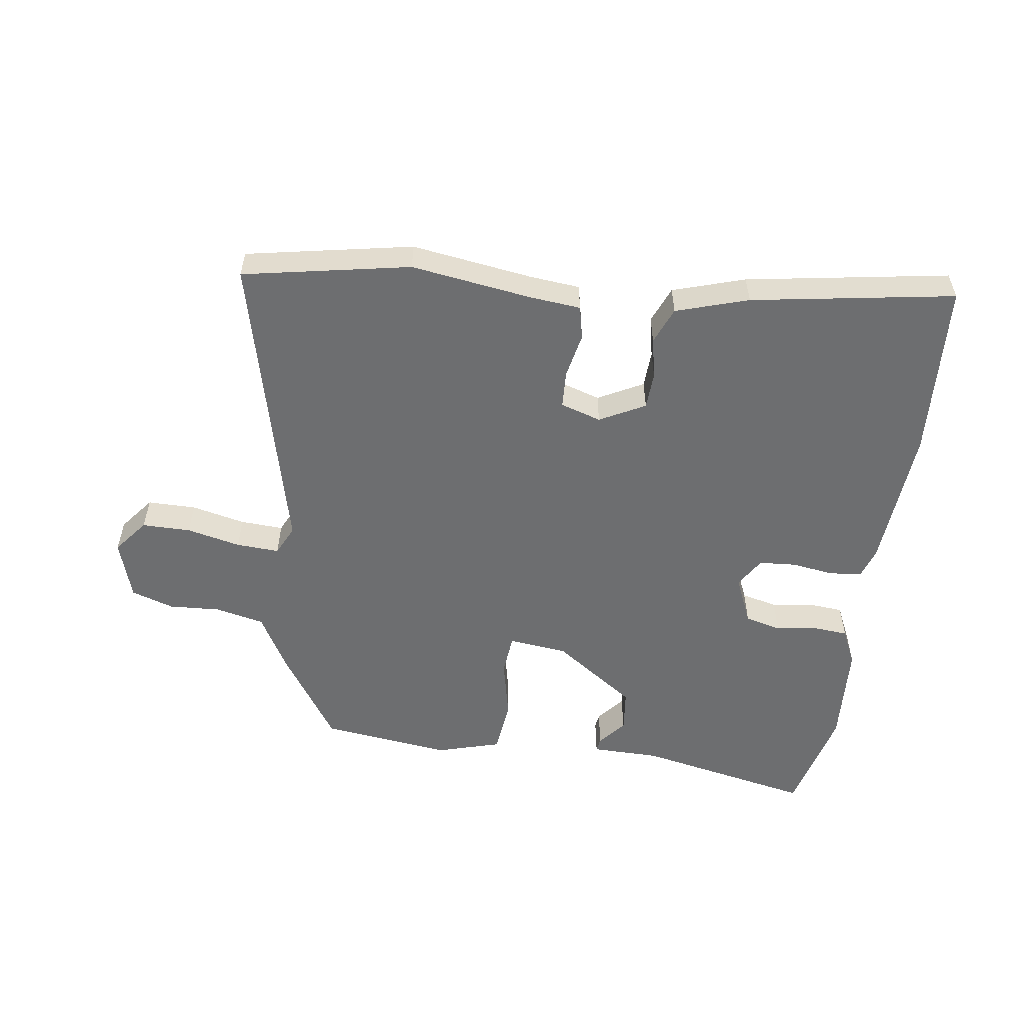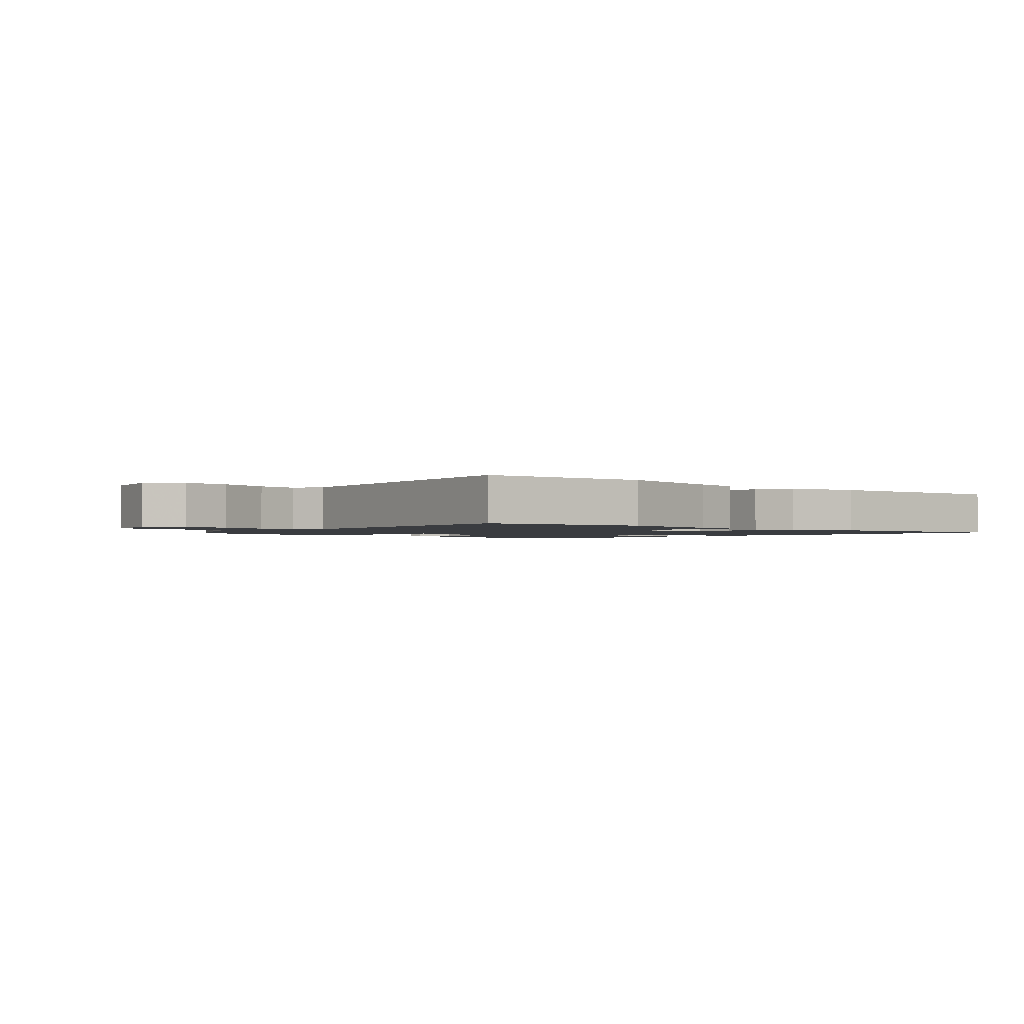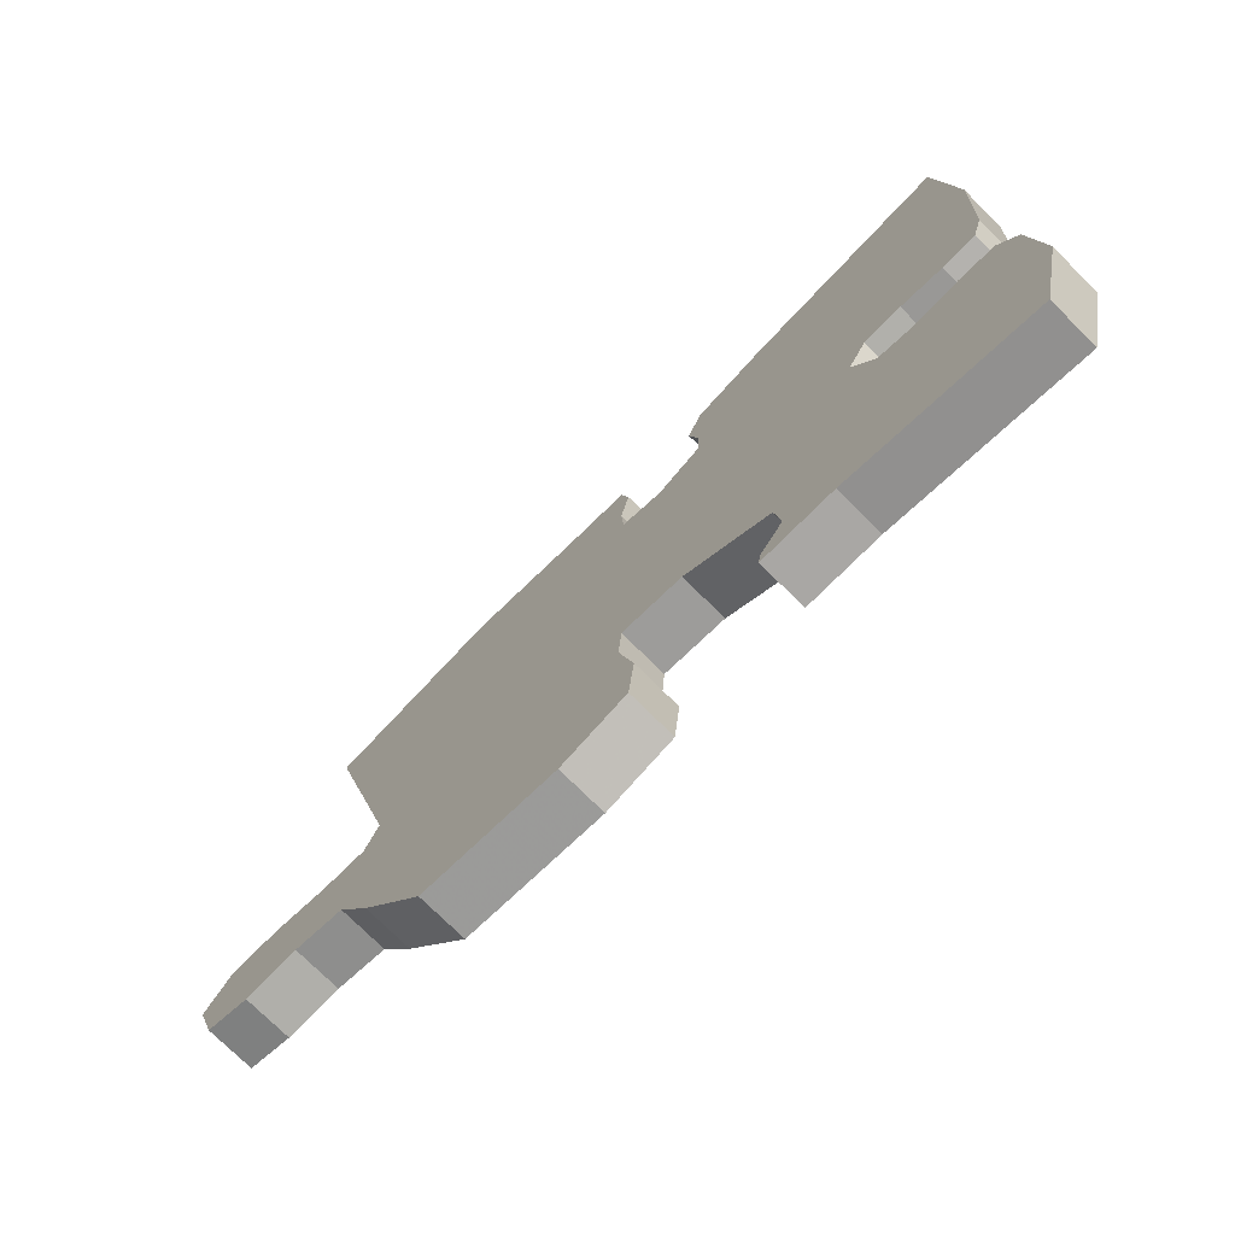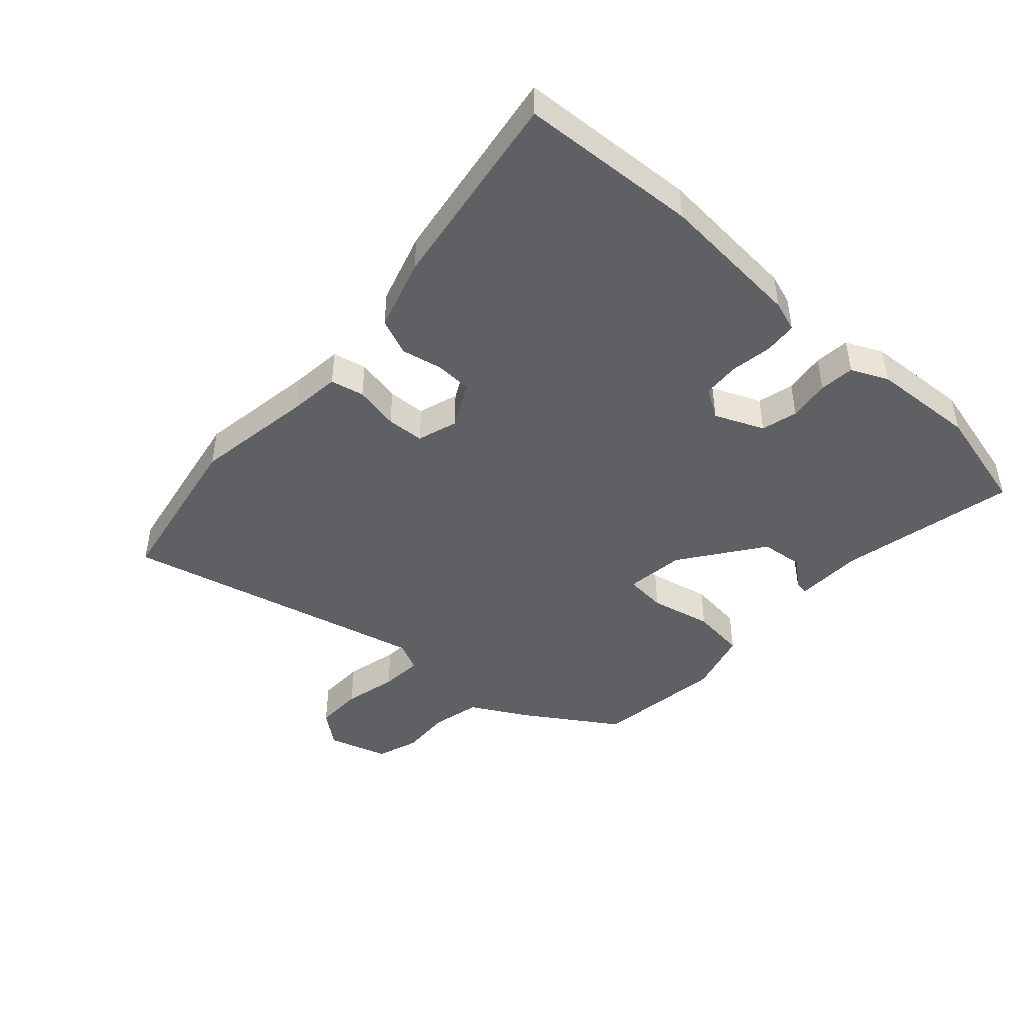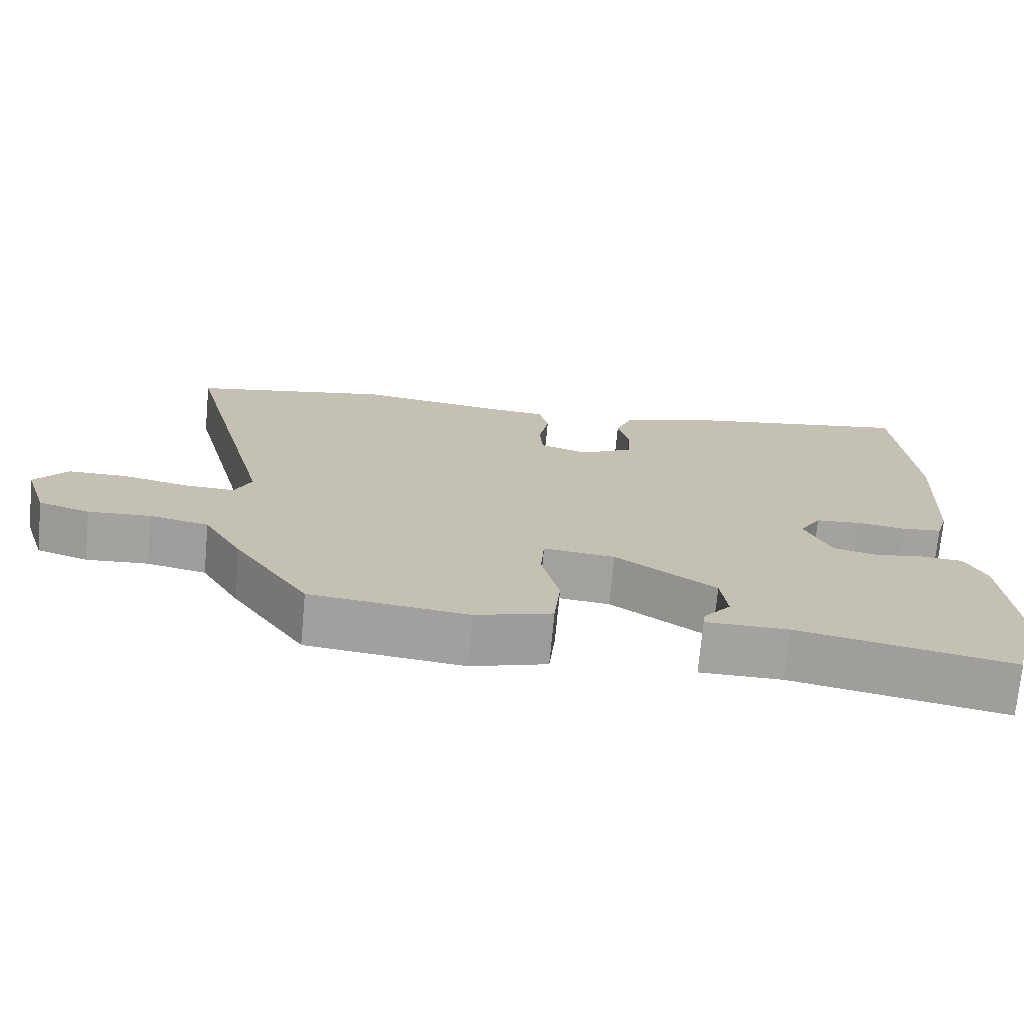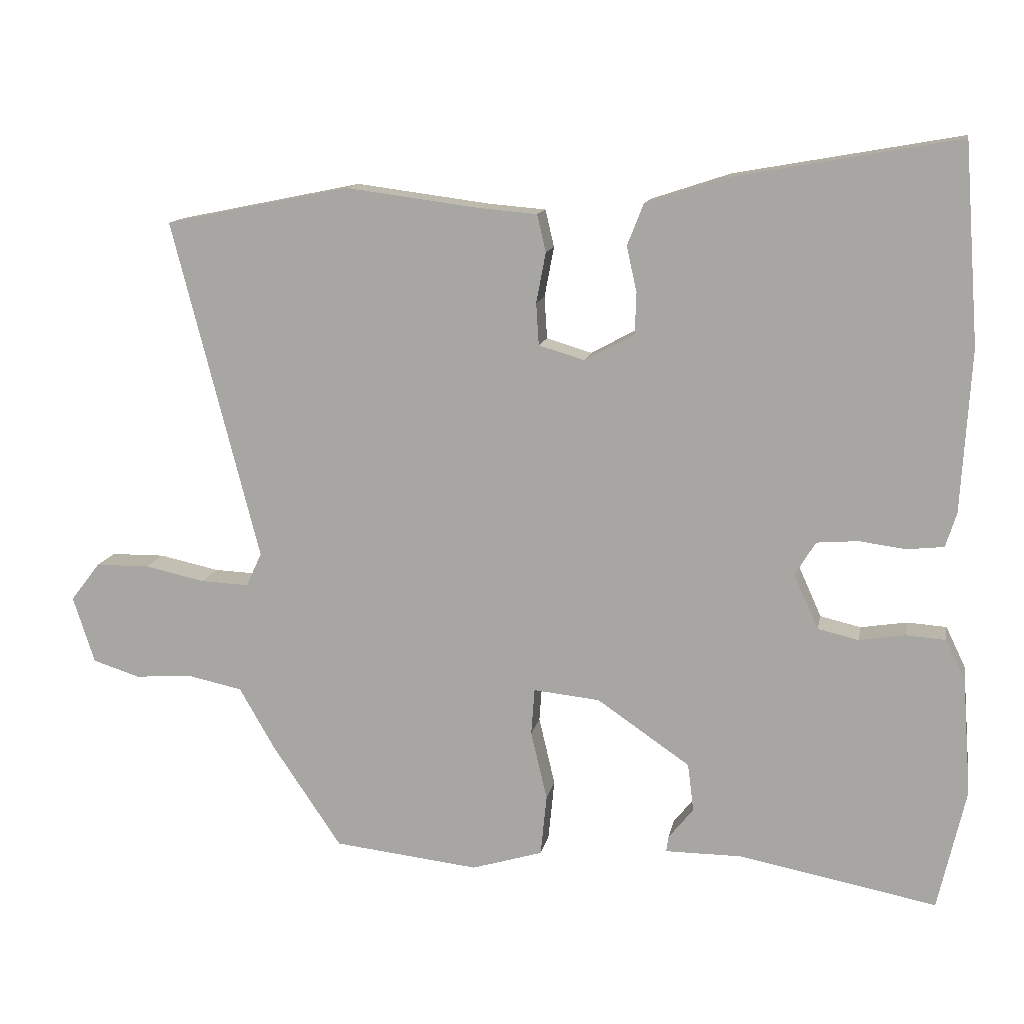
<metadata>
{"format":"obj","ext":"obj","renderer":"f3d","projection":"perspective","resolution":1024,"background":"white","views":[{"elev":-54.3,"azim":-8.8,"up":"+Y"},{"elev":-1.6,"azim":-47.2,"up":"+Y"},{"elev":-74.8,"azim":45.1,"up":"+Z"},{"elev":-44.9,"azim":46.7,"up":"+Y"},{"elev":-72.5,"azim":-5.3,"up":"+Z"},{"elev":13.0,"azim":10.8,"up":"+Z"}]}
</metadata>
<code>
v -0.671 0.07 0.465
v -0.397 0.07 0.521
v -0.198 0.07 0.495
v -0.114 0.07 0.488
v -0.101 0.07 0.433
v -0.115 0.07 0.359
v -0.111 0.07 0.297
v -0.044 0.07 0.277
v 0.03 0.07 0.317
v 0.032 0.07 0.378
v 0.017 0.07 0.445
v 0.041 0.07 0.506
v 0.159 0.07 0.545
v 0.492 0.07 0.604
v 0.514 0.07 0.311
v 0.5 0.07 0.072
v 0.484 0.07 0.021
v 0.43 0.07 0.015
v 0.361 0.07 0.024
v 0.3 0.07 0.019
v 0.27 0.07 -0.031
v 0.306 0.07 -0.111
v 0.366 0.07 -0.125
v 0.434 0.07 -0.114
v 0.492 0.07 -0.118
v 0.521 0.07 -0.178
v 0.534 0.07 -0.35
v 0.493 0.07 -0.53
v 0.201 0.07 -0.474
v 0.088 0.07 -0.474
v 0.091 0.07 -0.451
v 0.128 0.07 -0.405
v 0.119 0.07 -0.334
v -0.018 0.07 -0.24
v -0.116 0.07 -0.23
v -0.121 0.07 -0.299
v -0.097 0.07 -0.401
v -0.106 0.07 -0.491
v -0.211 0.07 -0.523
v -0.426 0.07 -0.499
v -0.528 0.07 -0.348
v -0.581 0.07 -0.256
v -0.662 0.07 -0.239
v -0.747 0.07 -0.245
v -0.817 0.07 -0.223
v -0.849 0.07 -0.124
v -0.805 0.07 -0.067
v -0.725 0.07 -0.066
v -0.636 0.07 -0.085
v -0.565 0.07 -0.088
v -0.542 0.07 -0.038
v -0.671 0 0.465
v -0.397 0 0.521
v -0.198 0 0.495
v -0.114 0 0.488
v -0.101 0 0.433
v -0.115 0 0.359
v -0.111 0 0.297
v -0.044 0 0.277
v 0.03 0 0.317
v 0.032 0 0.378
v 0.017 0 0.445
v 0.041 0 0.506
v 0.159 0 0.545
v 0.492 0 0.604
v 0.514 0 0.311
v 0.5 0 0.072
v 0.484 0 0.021
v 0.43 0 0.015
v 0.361 0 0.024
v 0.3 0 0.019
v 0.27 0 -0.031
v 0.306 0 -0.111
v 0.366 0 -0.125
v 0.434 0 -0.114
v 0.492 0 -0.118
v 0.521 0 -0.178
v 0.534 0 -0.35
v 0.493 0 -0.53
v 0.201 0 -0.474
v 0.088 0 -0.474
v 0.091 0 -0.451
v 0.128 0 -0.405
v 0.119 0 -0.334
v -0.018 0 -0.24
v -0.116 0 -0.23
v -0.121 0 -0.299
v -0.097 0 -0.401
v -0.106 0 -0.491
v -0.211 0 -0.523
v -0.426 0 -0.499
v -0.528 0 -0.348
v -0.581 0 -0.256
v -0.662 0 -0.239
v -0.747 0 -0.245
v -0.817 0 -0.223
v -0.849 0 -0.124
v -0.805 0 -0.067
v -0.725 0 -0.066
v -0.636 0 -0.085
v -0.565 0 -0.088
v -0.542 0 -0.038
f 46 47 48 49
f 46 49 50
f 43 44 45 46
f 42 43 46 50
f 41 42 50 51
f 39 40 41 51
f 36 37 38 39
f 35 36 39 51
f 29 30 31 32
f 29 32 33
f 28 29 33
f 27 28 33 34
f 23 24 25 26
f 22 23 26 27
f 16 17 18 19
f 16 19 20
f 15 16 20
f 14 15 20
f 13 14 20 21
f 10 11 12 13
f 9 10 13 21
f 3 4 5 6
f 3 6 7
f 2 3 7
f 1 2 7
f 34 35 51 1
f 22 27 34 1
f 8 9 21 22
f 7 8 22
f 1 7 22
f 100 99 98 97
f 101 100 97
f 97 96 95 94
f 101 97 94 93
f 102 101 93 92
f 102 92 91 90
f 90 89 88 87
f 102 90 87 86
f 83 82 81 80
f 84 83 80
f 84 80 79
f 85 84 79 78
f 77 76 75 74
f 78 77 74 73
f 70 69 68 67
f 71 70 67
f 71 67 66
f 71 66 65
f 72 71 65 64
f 64 63 62 61
f 72 64 61 60
f 57 56 55 54
f 58 57 54
f 58 54 53
f 58 53 52
f 52 102 86 85
f 52 85 78 73
f 73 72 60 59
f 73 59 58
f 73 58 52
f 1 52 53 2
f 2 53 54 3
f 3 54 55 4
f 4 55 56 5
f 5 56 57 6
f 6 57 58 7
f 7 58 59 8
f 8 59 60 9
f 9 60 61 10
f 10 61 62 11
f 11 62 63 12
f 12 63 64 13
f 13 64 65 14
f 14 65 66 15
f 15 66 67 16
f 16 67 68 17
f 17 68 69 18
f 18 69 70 19
f 19 70 71 20
f 20 71 72 21
f 21 72 73 22
f 22 73 74 23
f 23 74 75 24
f 24 75 76 25
f 25 76 77 26
f 26 77 78 27
f 27 78 79 28
f 28 79 80 29
f 29 80 81 30
f 30 81 82 31
f 31 82 83 32
f 32 83 84 33
f 33 84 85 34
f 34 85 86 35
f 35 86 87 36
f 36 87 88 37
f 37 88 89 38
f 38 89 90 39
f 39 90 91 40
f 40 91 92 41
f 41 92 93 42
f 42 93 94 43
f 43 94 95 44
f 44 95 96 45
f 45 96 97 46
f 46 97 98 47
f 47 98 99 48
f 48 99 100 49
f 49 100 101 50
f 50 101 102 51
f 51 102 52 1

</code>
